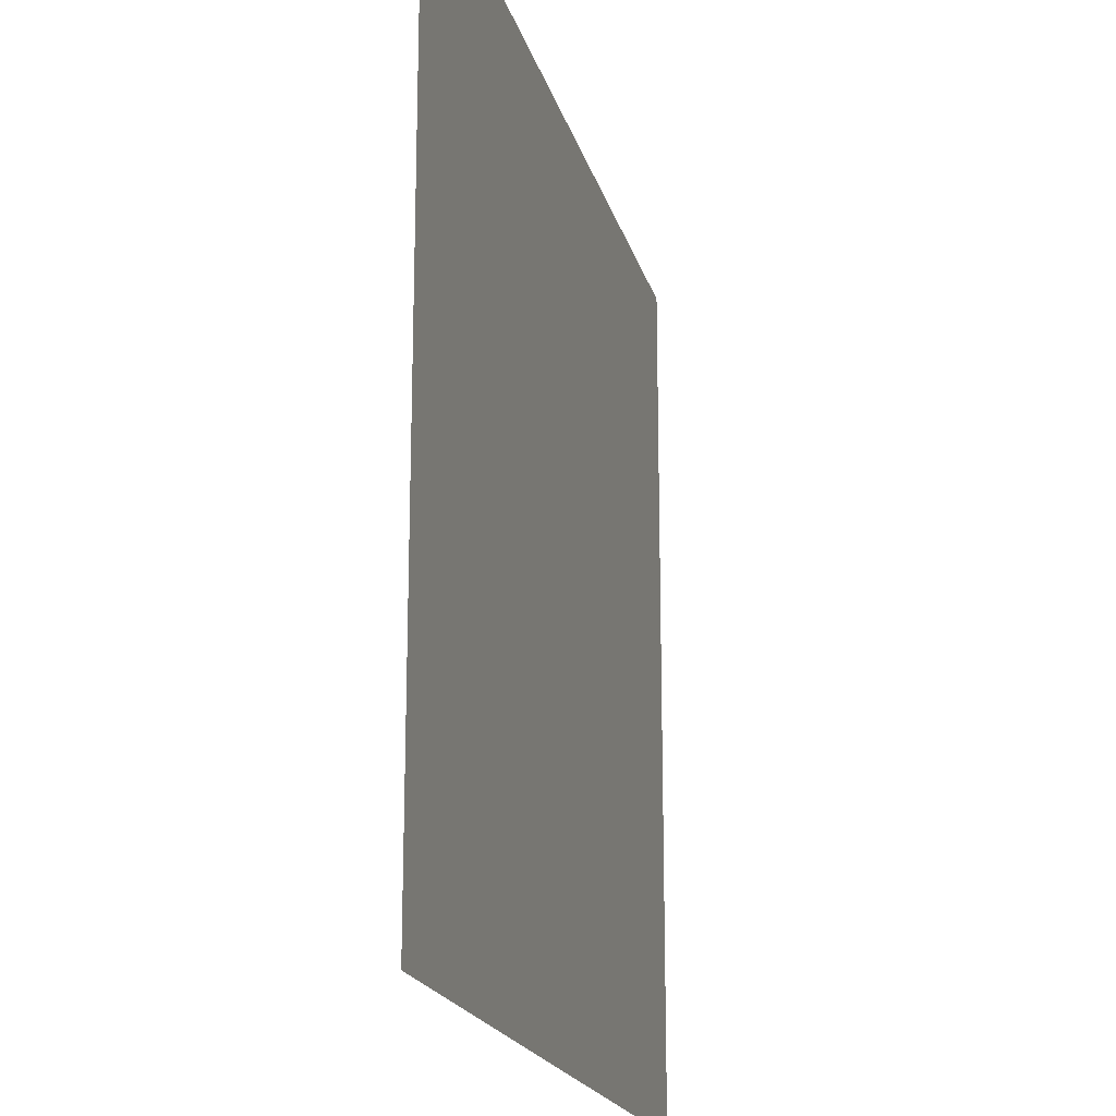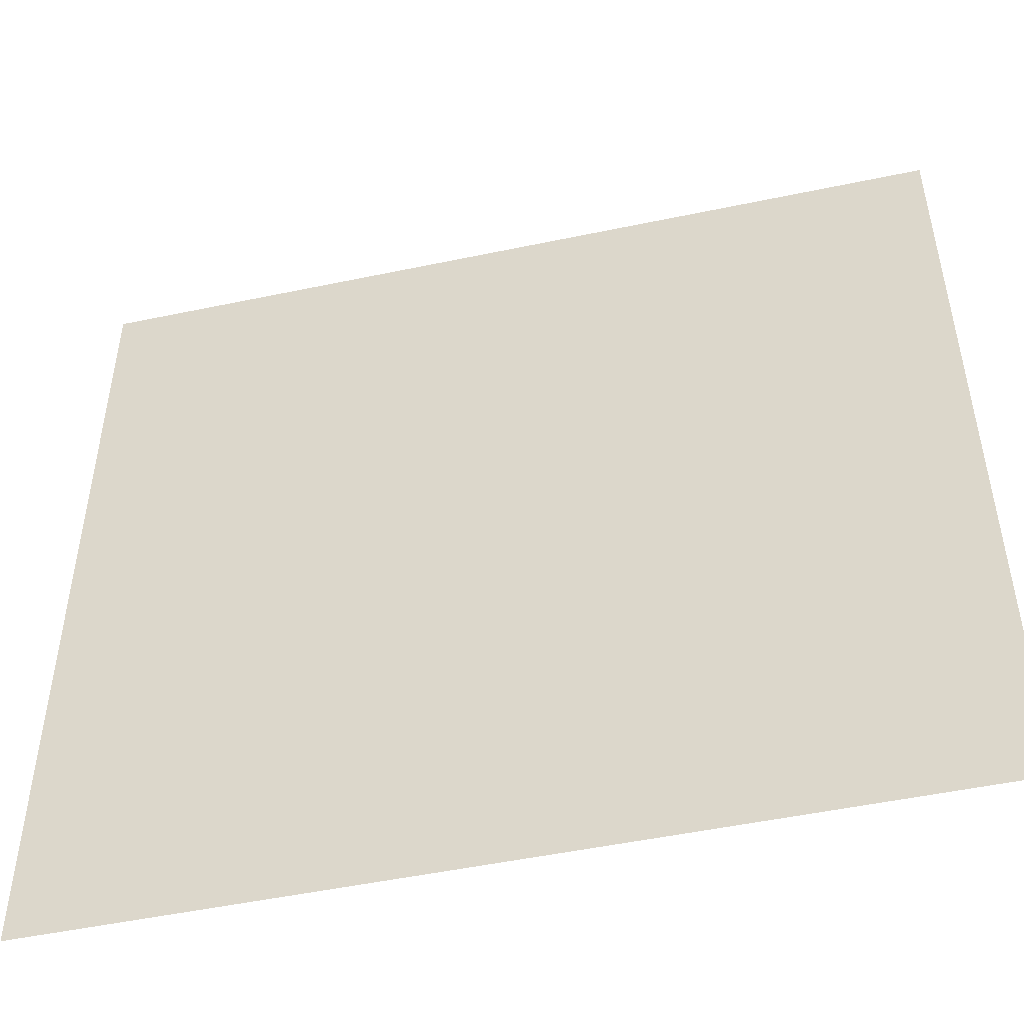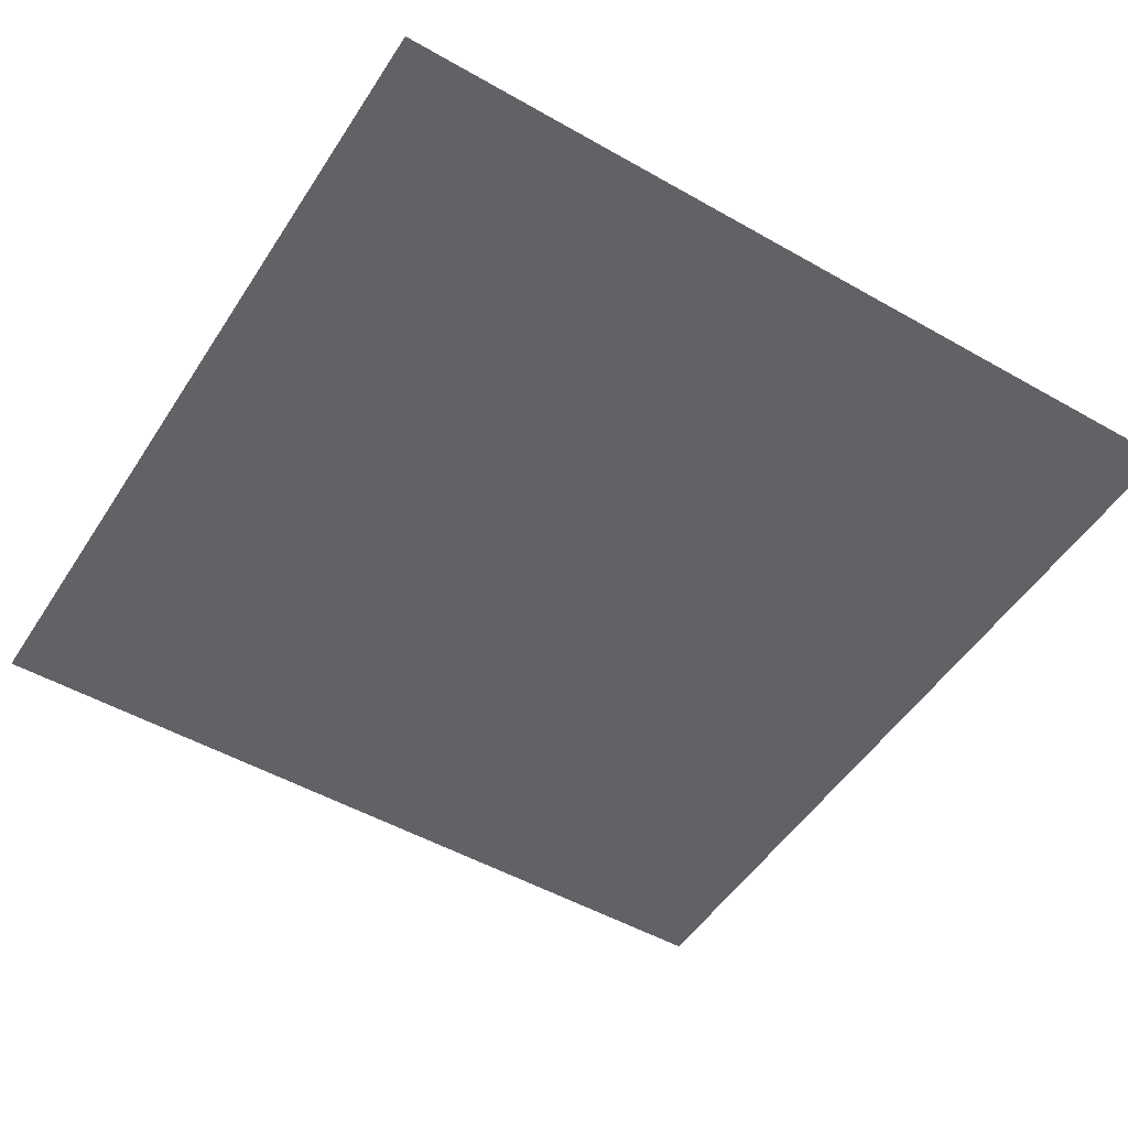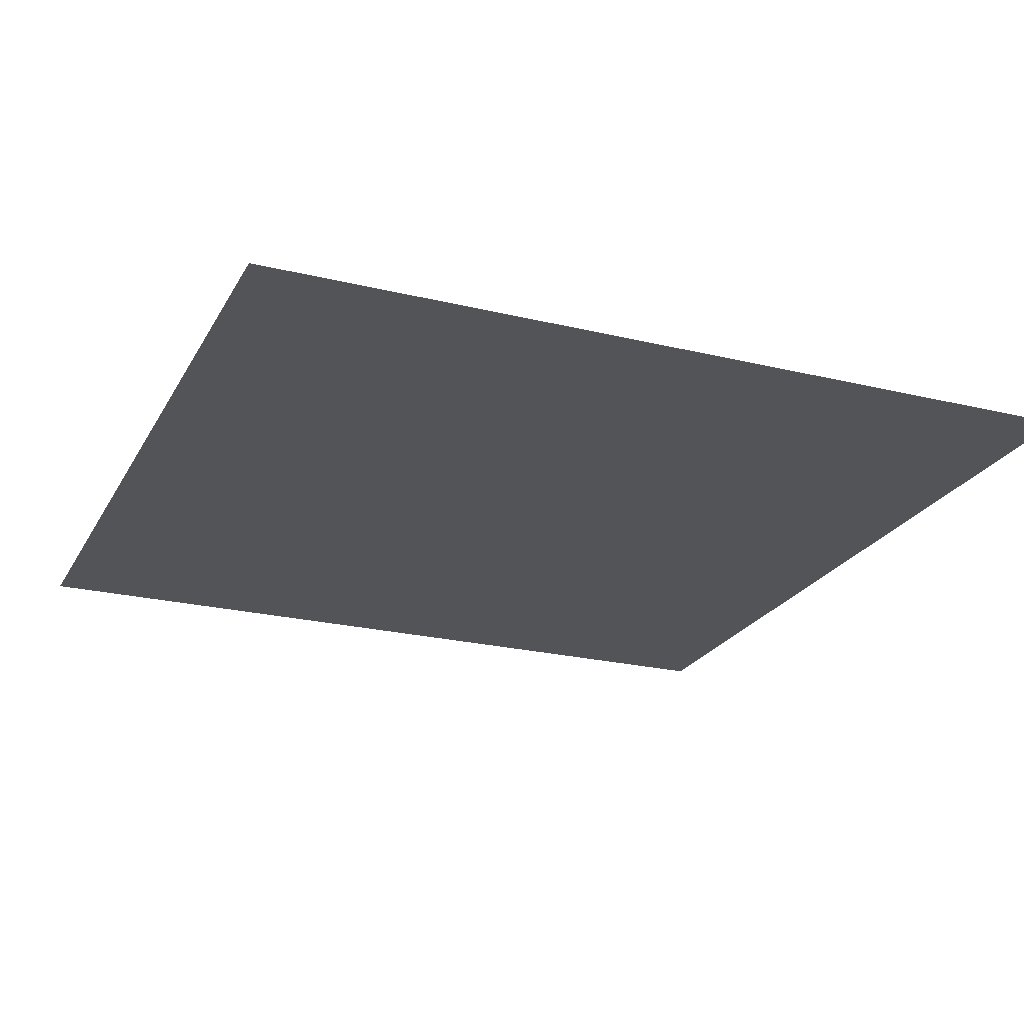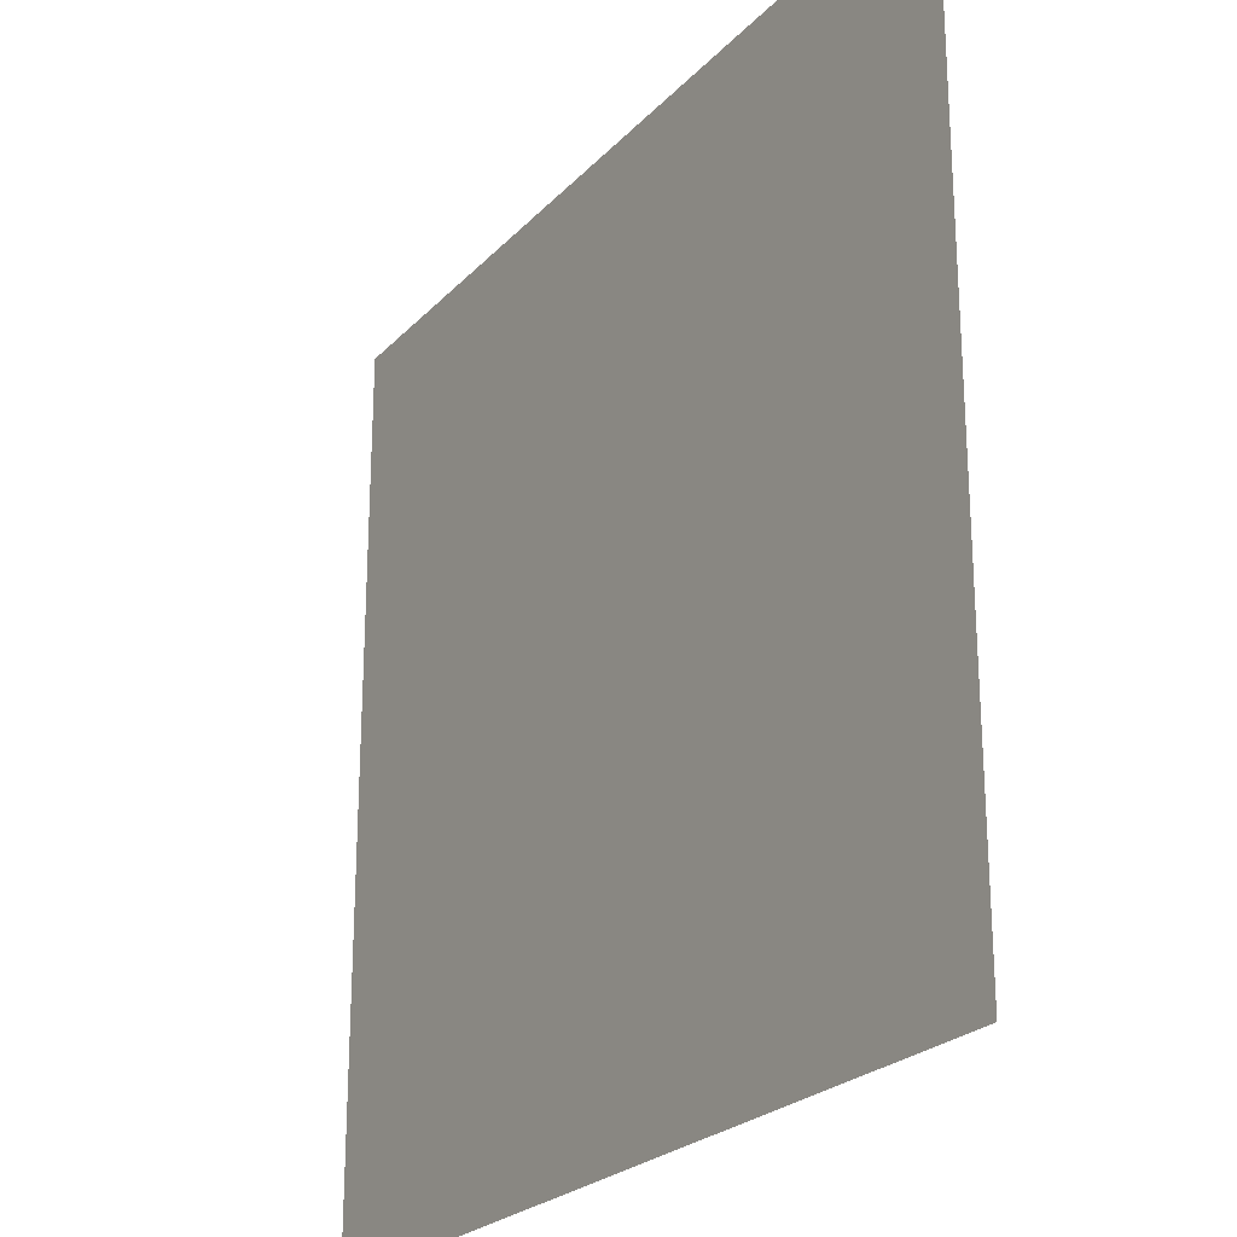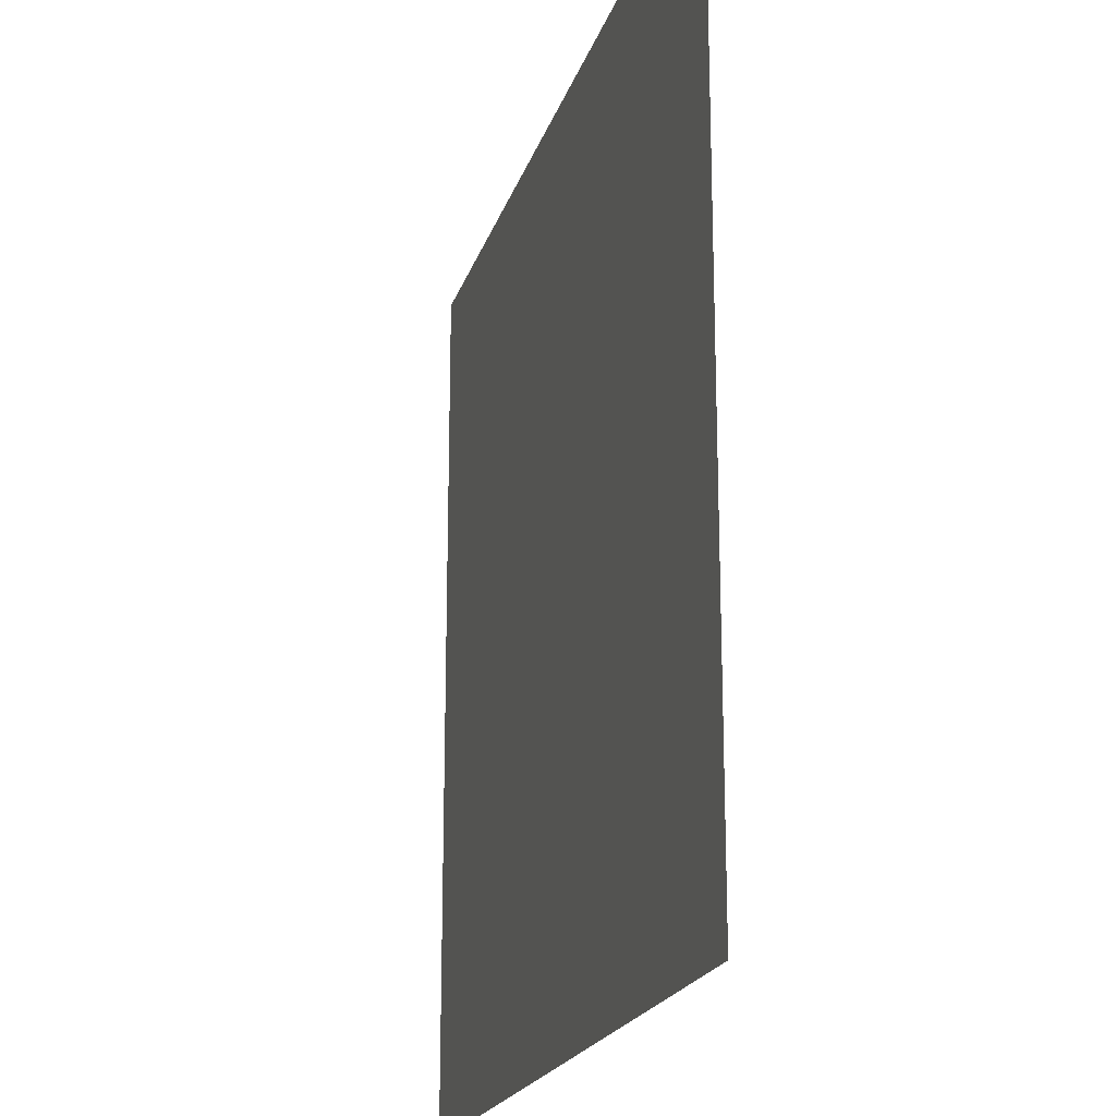
<metadata>
{"format":"obj","ext":"obj","renderer":"f3d","projection":"perspective","resolution":1024,"background":"white","views":[{"elev":-19.1,"azim":-76.2,"up":"+Z"},{"elev":-49.9,"azim":-166.9,"up":"+Z"},{"elev":-50.7,"azim":58.1,"up":"+Y"},{"elev":-23.2,"azim":157.6,"up":"+Y"},{"elev":-24.3,"azim":-121.8,"up":"+Z"},{"elev":-19.9,"azim":75.0,"up":"+Z"}]}
</metadata>
<code>
v 20 -2.35 20
v 20 -2.35 -20
v -20 -2.35 -20
v -20 -2.35 20
g Plane
f 1 2 3
f 1 3 4

</code>
